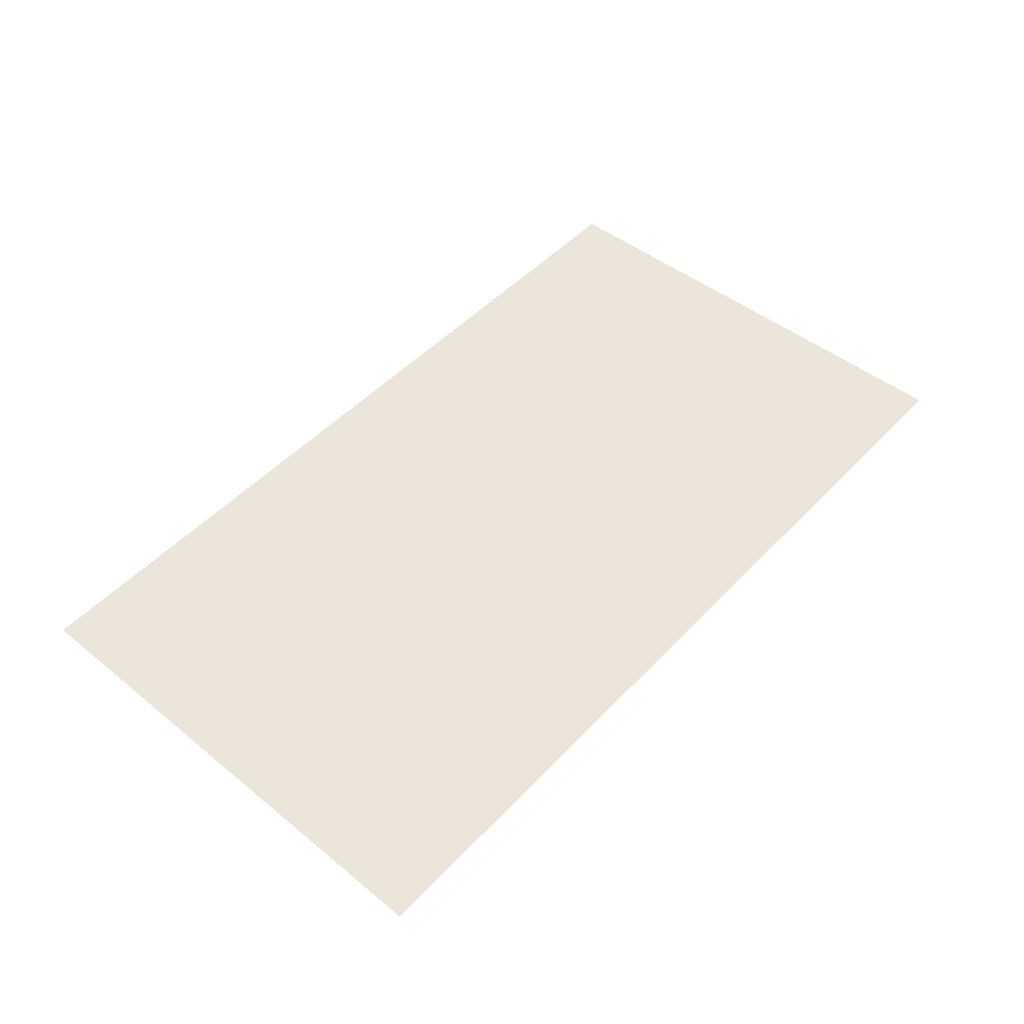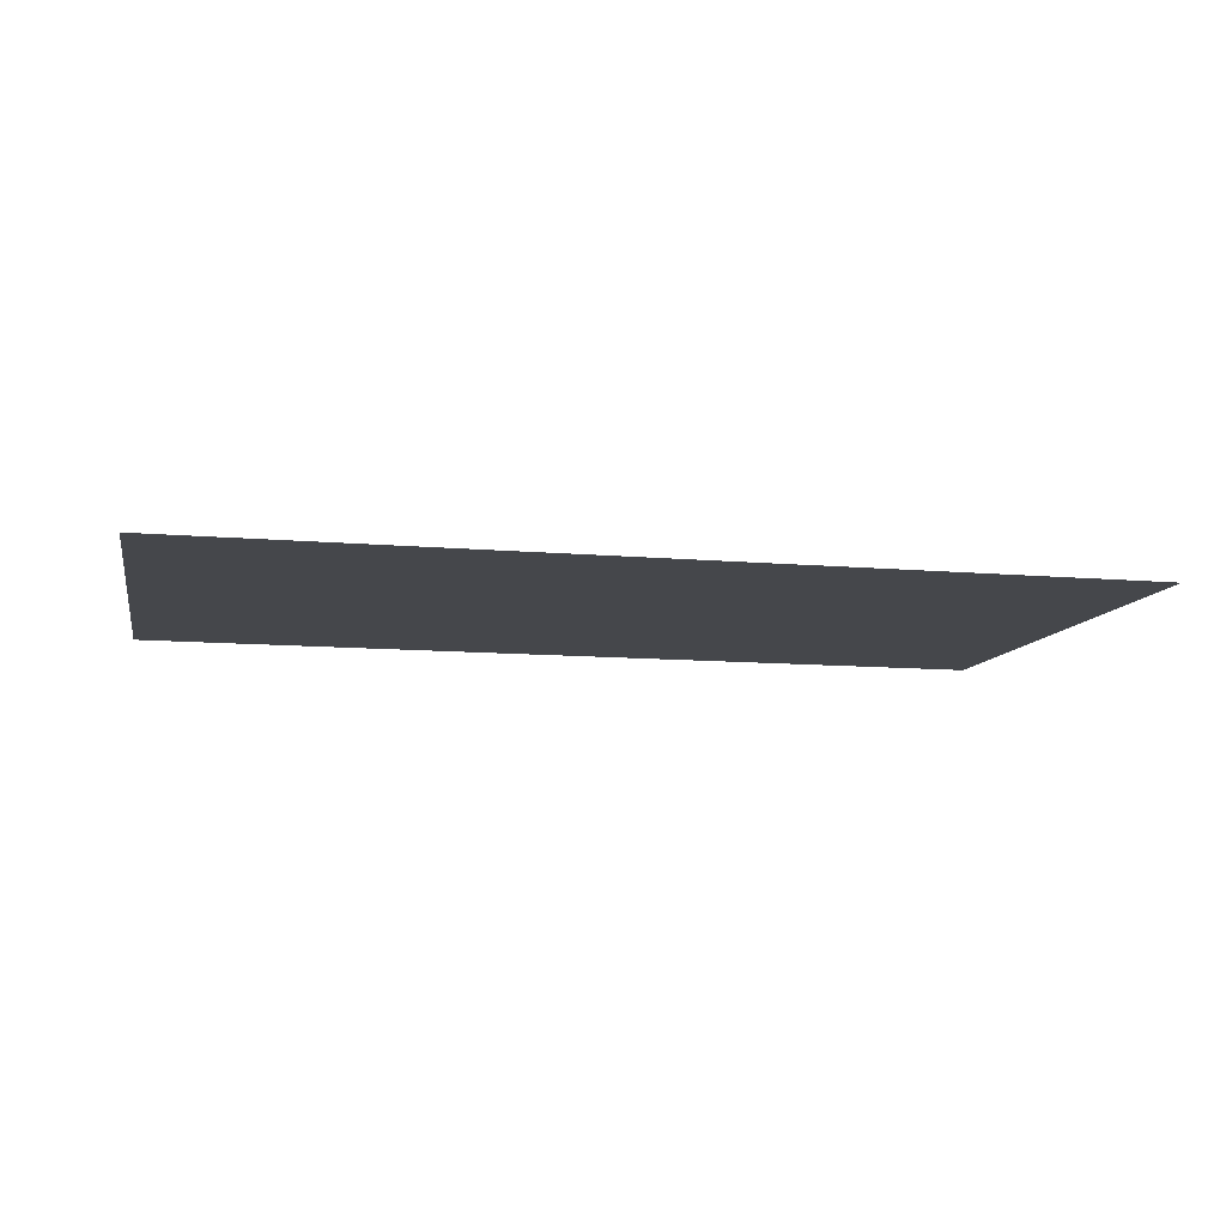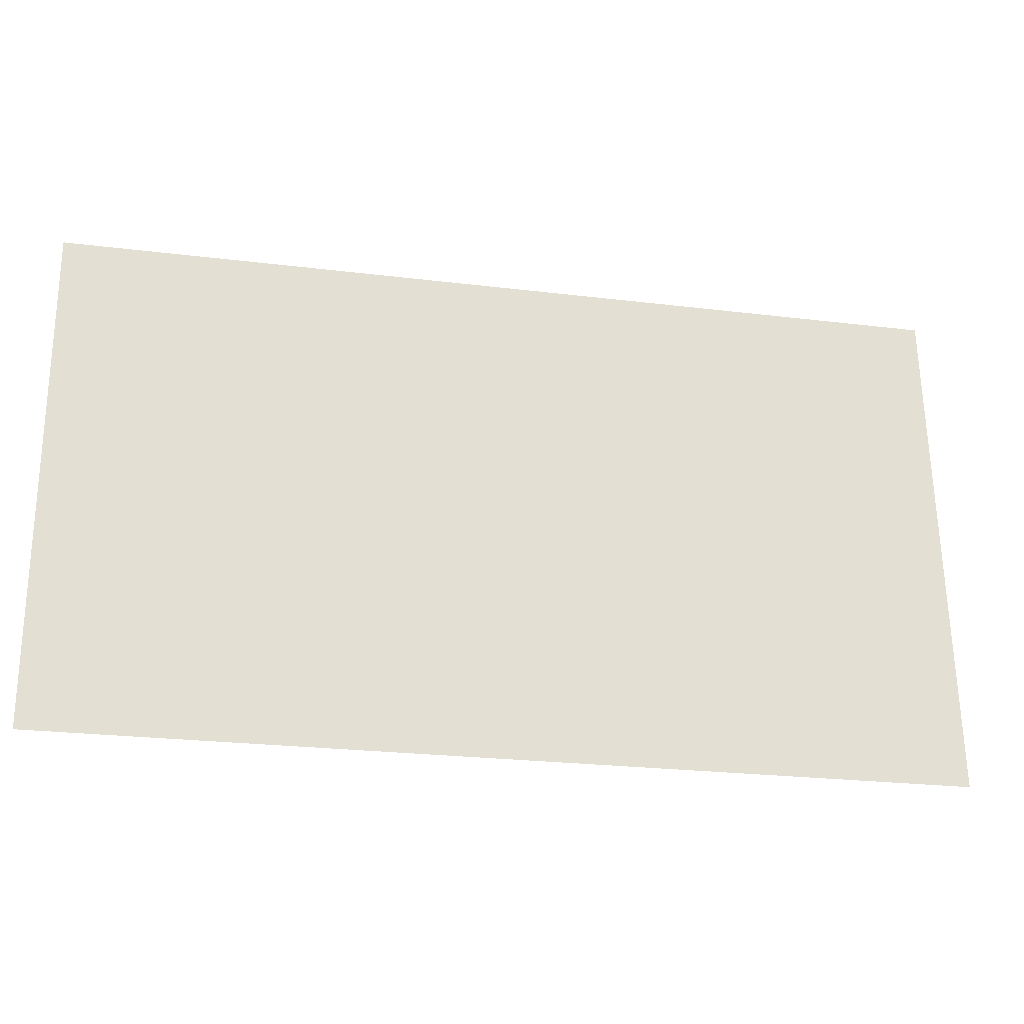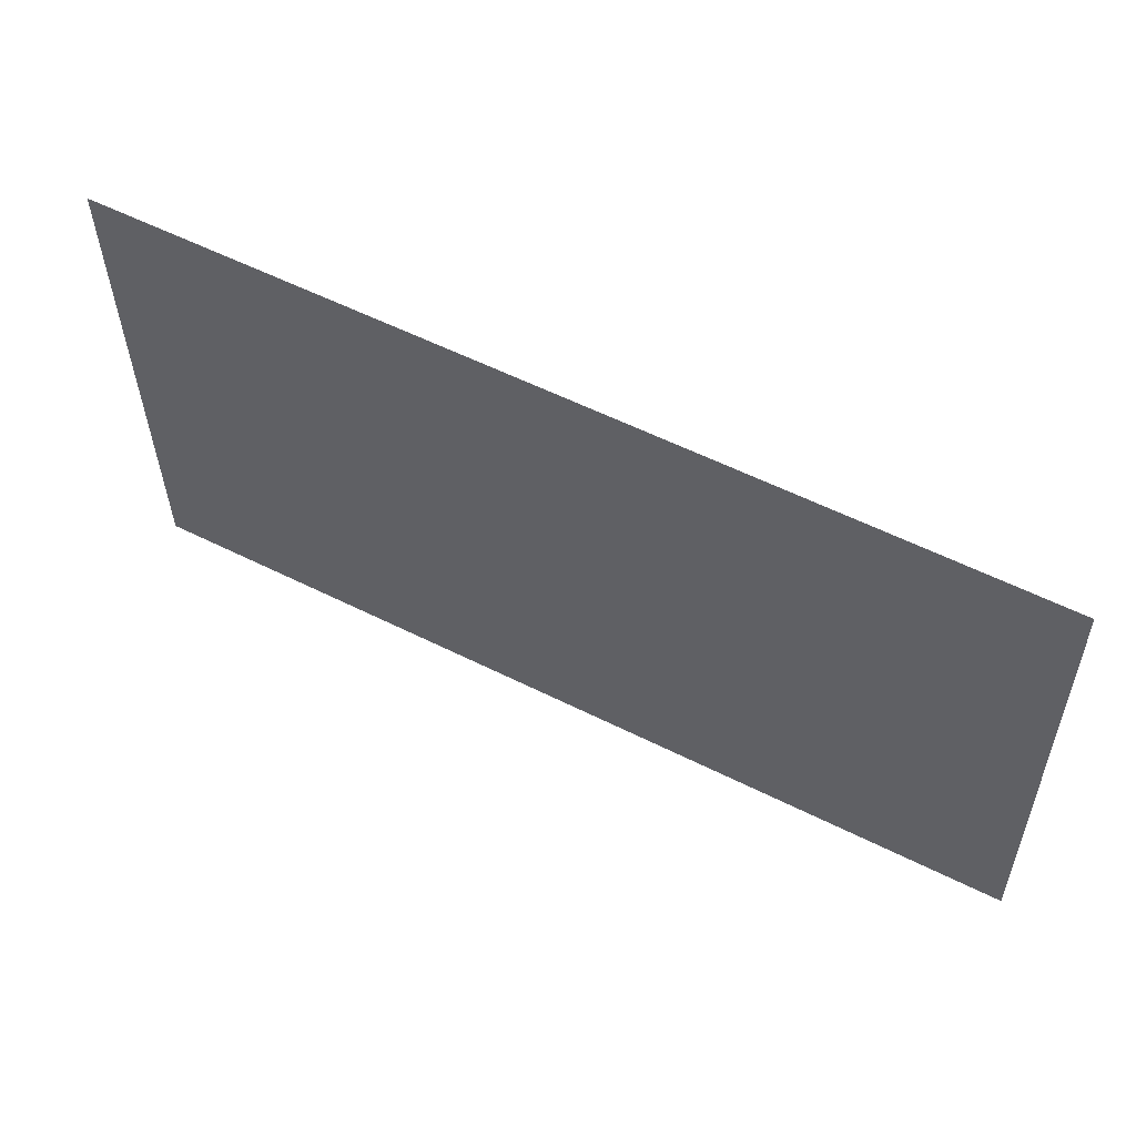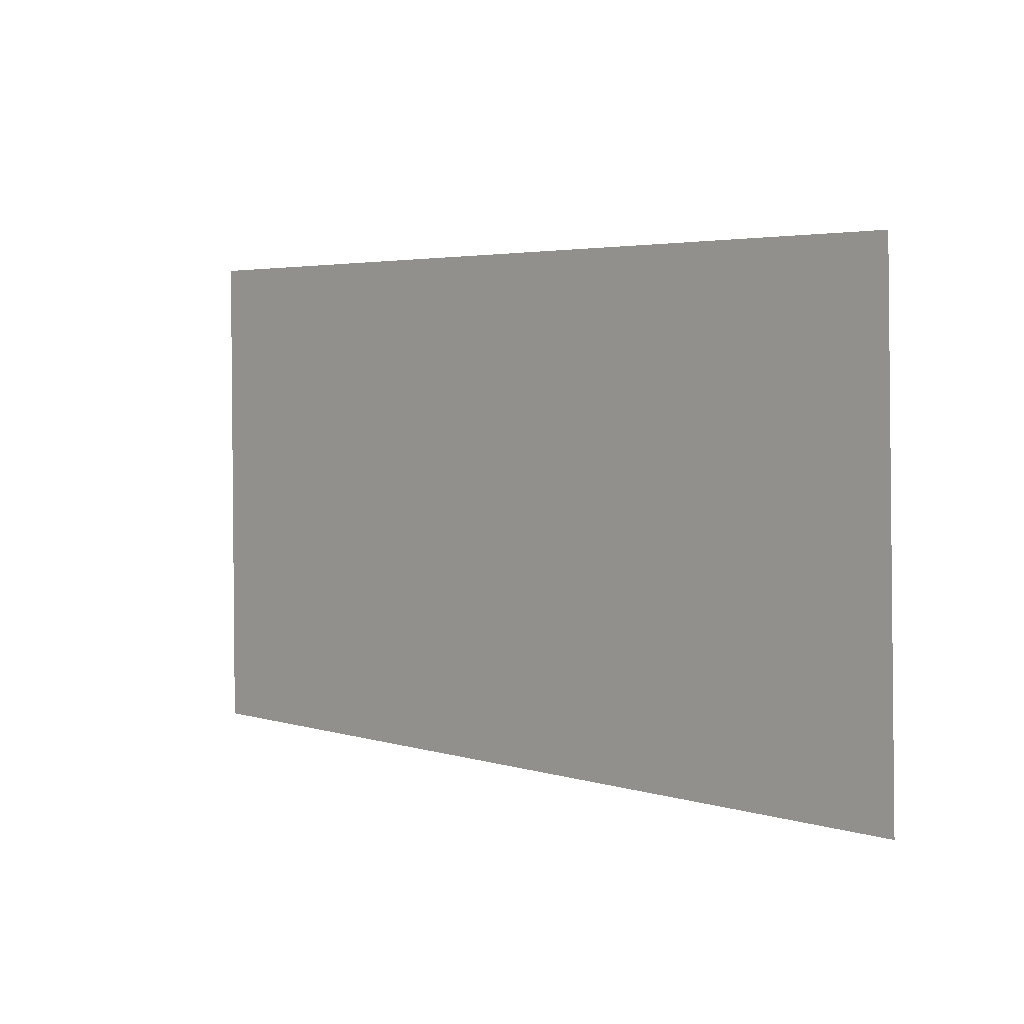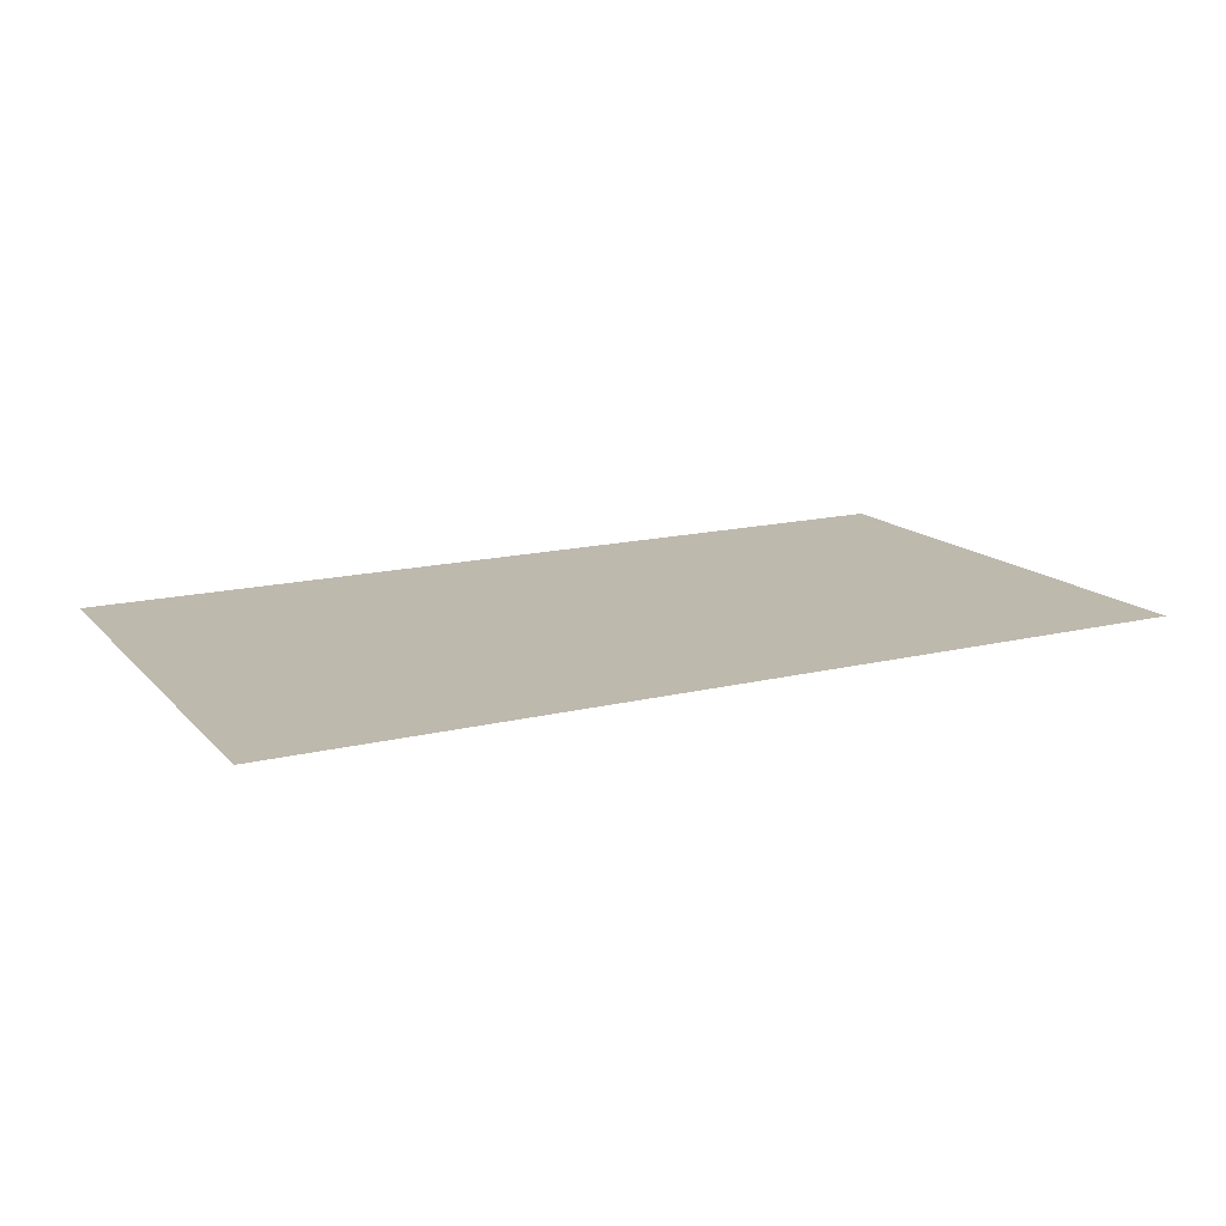
<metadata>
{"format":"obj","ext":"obj","renderer":"f3d","projection":"perspective","resolution":1024,"background":"white","views":[{"elev":48.4,"azim":-49.2,"up":"+Z"},{"elev":-10.5,"azim":-12.8,"up":"+Z"},{"elev":-24.1,"azim":168.5,"up":"+Y"},{"elev":58.1,"azim":-152.7,"up":"+Y"},{"elev":3.7,"azim":-134.5,"up":"+Y"},{"elev":15.1,"azim":-27.9,"up":"+Z"}]}
</metadata>
<code>
v 2.528 -1.783 1.175
v -2.603 -1.783 1.175
v -2.526 1.071 1.175
v 2.528 1.071 1.175
f 1 2 3
f 4 1 3

</code>
